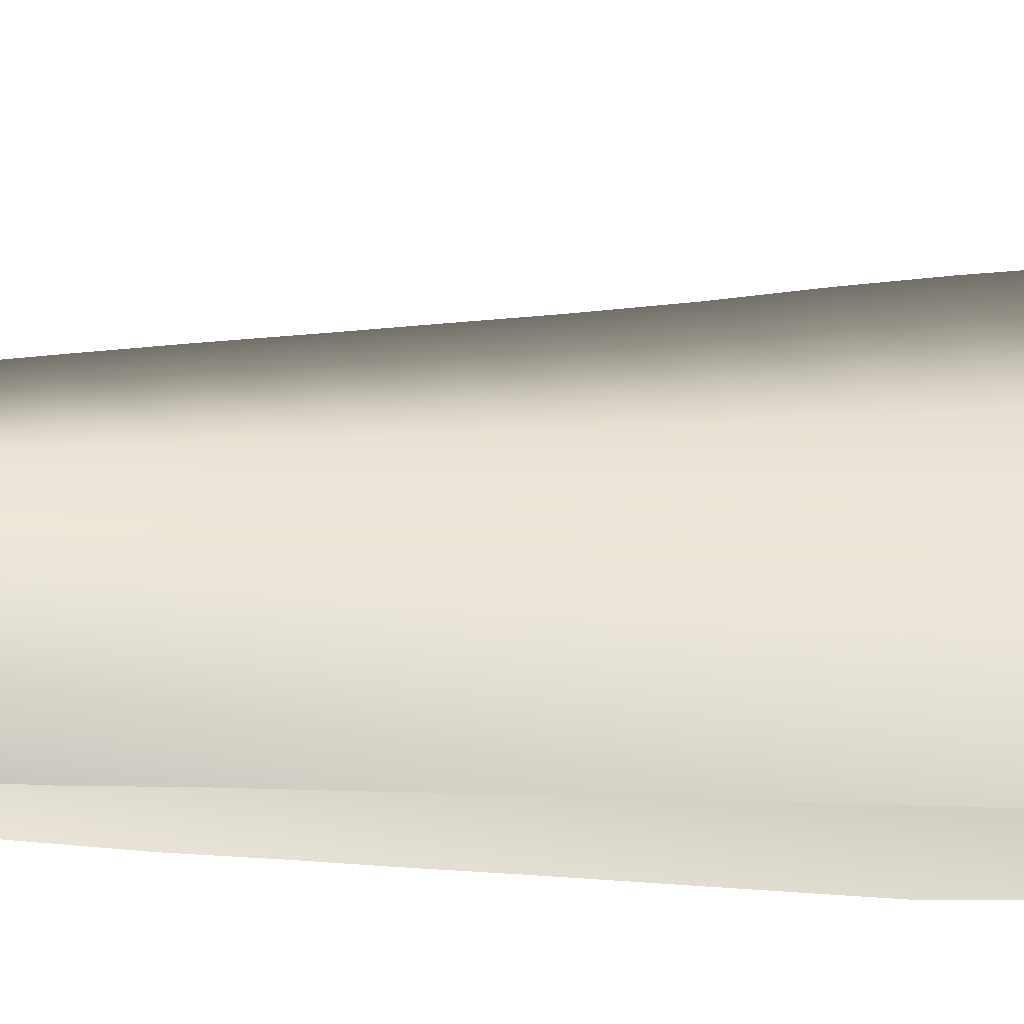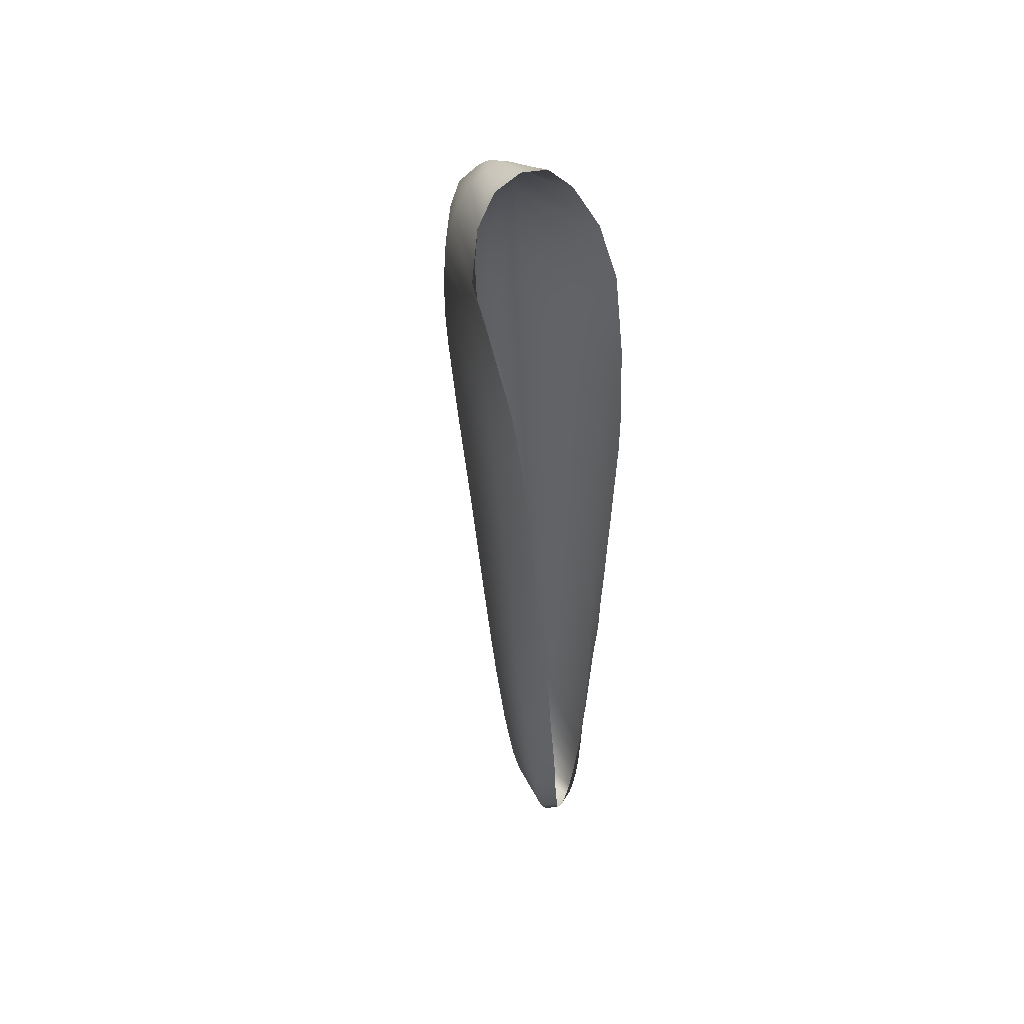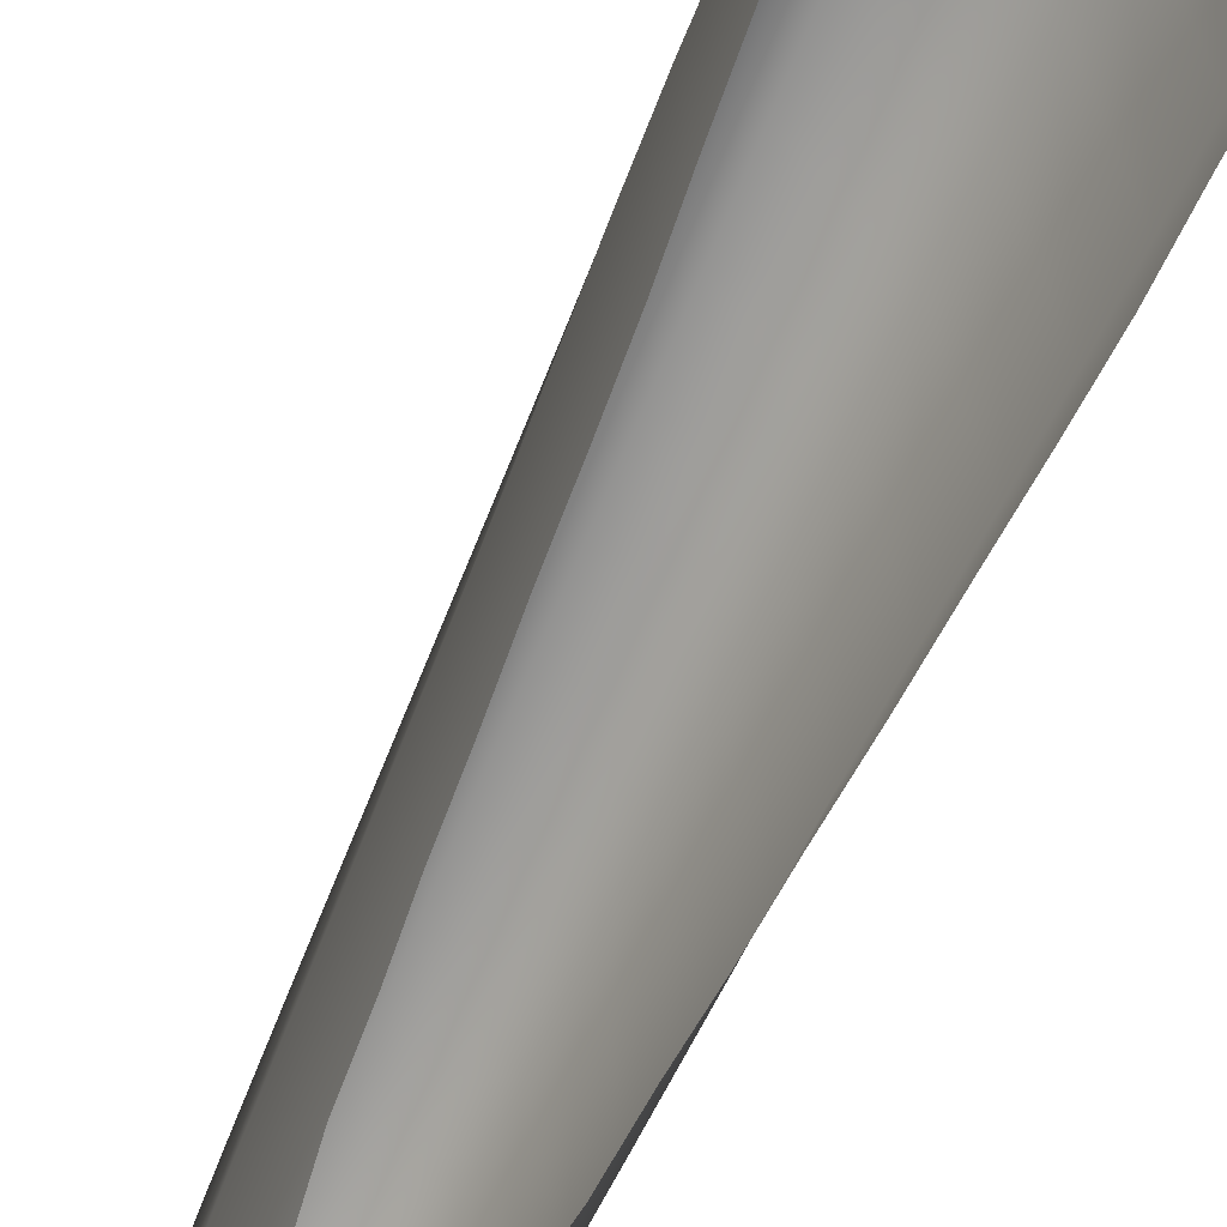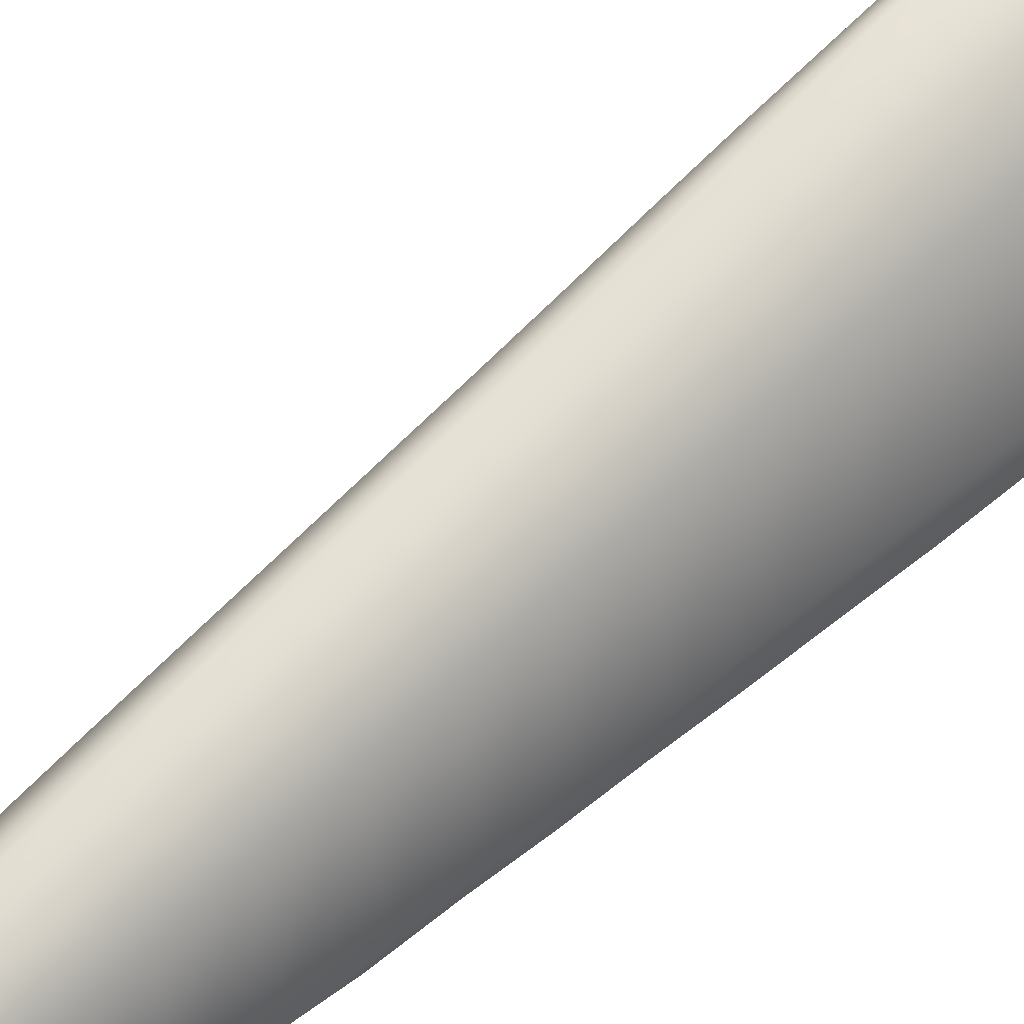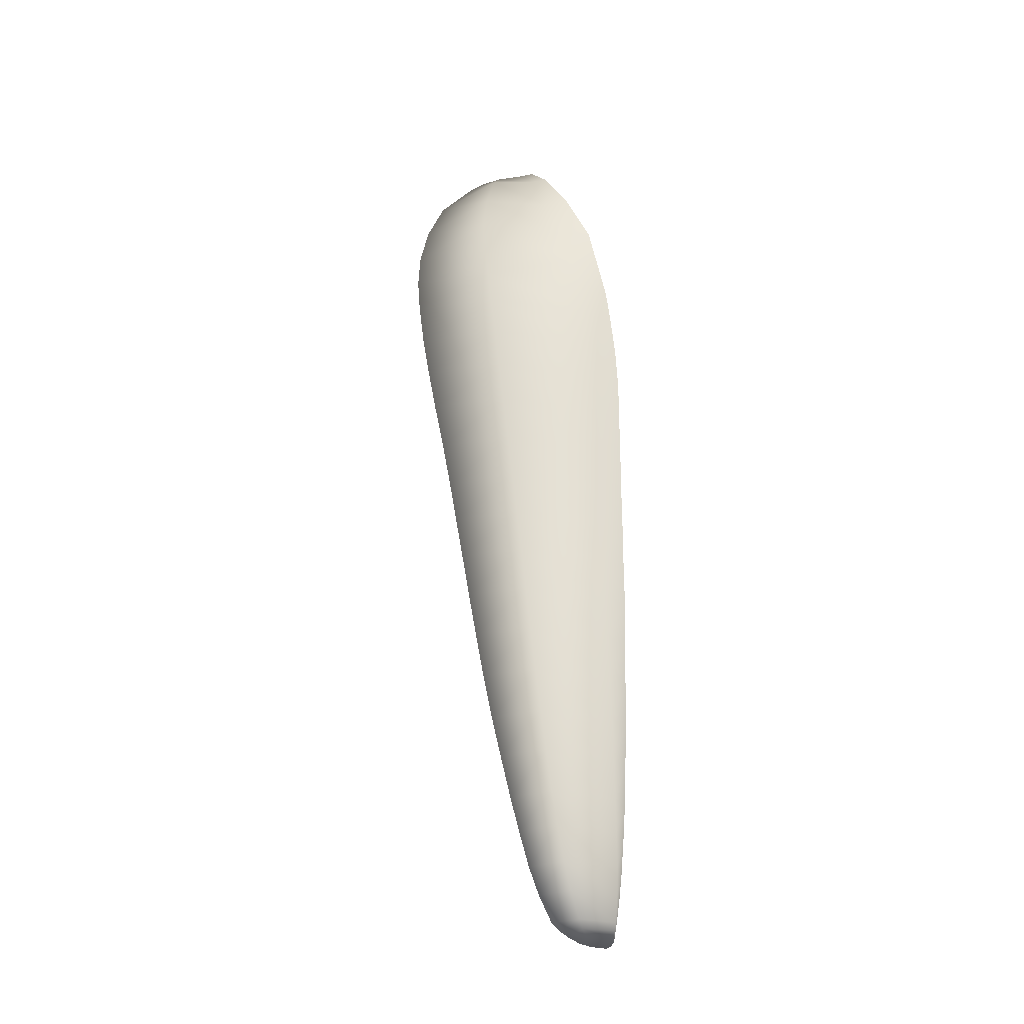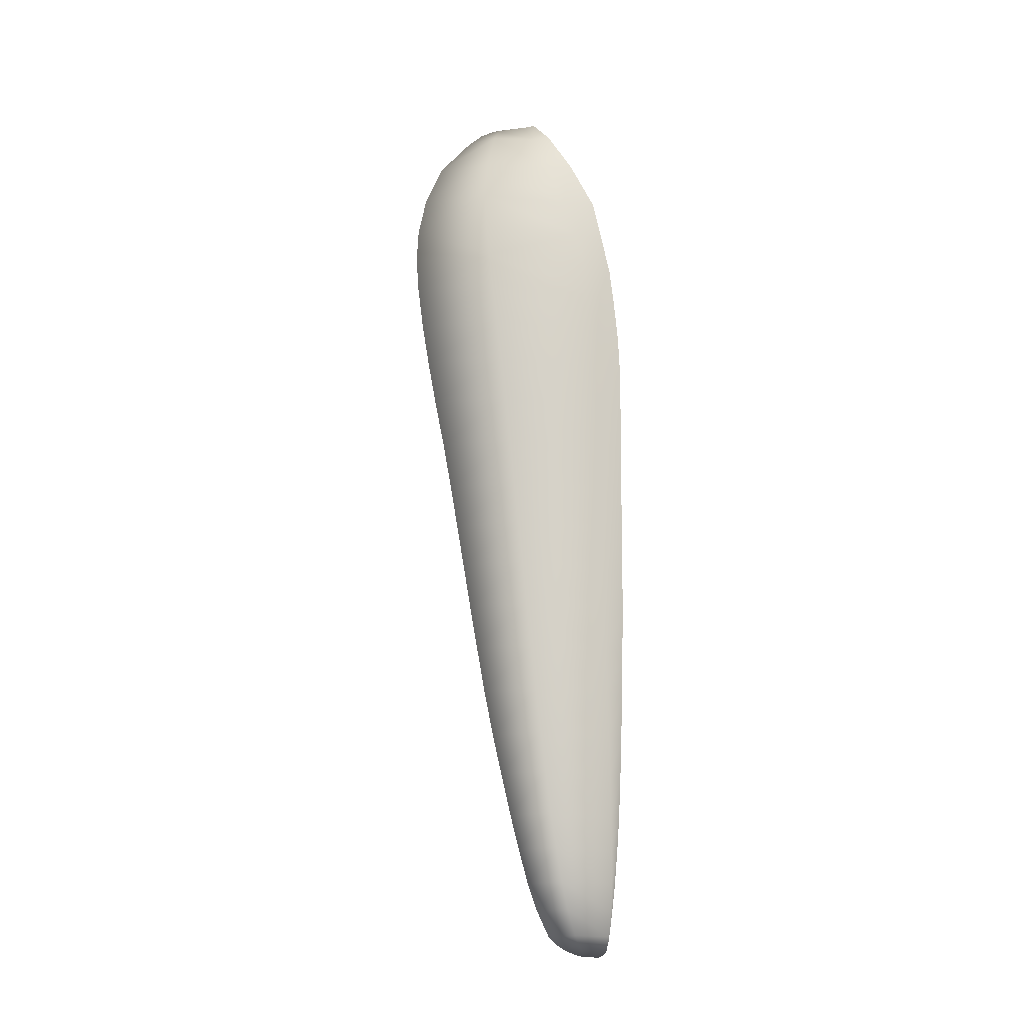
<metadata>
{"format":"obj","ext":"obj","renderer":"f3d","projection":"perspective","resolution":1024,"background":"white","views":[{"elev":-19.6,"azim":-104.6,"up":"+Y"},{"elev":49.0,"azim":-34.3,"up":"+Z"},{"elev":-55.8,"azim":-22.5,"up":"+Y"},{"elev":49.9,"azim":-135.9,"up":"+Y"},{"elev":-29.9,"azim":-112.3,"up":"+Z"},{"elev":-16.9,"azim":-114.6,"up":"+Z"}]}
</metadata>
<code>
g pm0757_00_FireCoreSkin_ty
v 7.535e-20 0.122 -0.02362
v 0.008838 0.1222 -0.02698
v 7.535e-20 0.118 -0.02272
v 1.389e-19 0.1279 -0.02492
v 0.01143 0.1176 -0.02619
v 0.004775 0.1324 -0.02915
v 2.625e-19 0.1331 -0.02703
v 2.358e-19 0.1389 -0.03067
v 0.01655 0.1202 -0.03619
v 0.02061 0.1147 -0.03614
v 0.009316 0.1365 -0.03599
v 2.691e-19 0.1448 -0.03624
v 1.153e-18 0.1586 -0.05277
v 0.02165 0.1153 -0.05254
v 0.02798 0.1075 -0.05245
v 0.01382 0.1419 -0.05274
v 1.317e-18 0.1657 -0.06953
v 0.0247 0.1094 -0.06954
v 0.02848 0.09653 -0.06963
v 0.01628 0.1443 -0.06942
v -2.597e-19 0.169 -0.08518
v 0.02639 0.1044 -0.08503
v 0.02718 0.09178 -0.08515
v 0.01752 0.1439 -0.08476
v -2.571e-18 0.1697 -0.09903
v 0.02686 0.1008 -0.09899
v 0.02591 0.08744 -0.09925
v 0.01823 0.1428 -0.09869
v -5.982e-18 0.1687 -0.1129
v 0.0269 0.09909 -0.113
v 0.02458 0.08487 -0.113
v 0.01825 0.1412 -0.113
v -1.009e-17 0.1664 -0.1301
v 0.0265 0.09816 -0.13
v 0.02363 0.08252 -0.1302
v 0.01807 0.139 -0.1295
v -1.402e-17 0.1634 -0.1465
v 0.0258 0.0971 -0.1465
v 0.02234 0.08104 -0.1465
v 0.01774 0.137 -0.1465
v -1.746e-17 0.16 -0.1642
v 0.02488 0.0959 -0.1642
v 0.02114 0.08055 -0.1641
v 0.0173 0.1347 -0.1642
v -2.12e-17 0.1559 -0.1832
v 0.02375 0.0948 -0.1831
v 0.01996 0.08007 -0.1833
v 0.01679 0.1323 -0.1828
v -2.418e-17 0.1523 -0.2018
v 0.02281 0.09365 -0.2018
v 0.01854 0.07954 -0.2018
v 0.01633 0.13 -0.2011
v -2.463e-17 0.1492 -0.2188
v 0.02205 0.09256 -0.2188
v 0.01746 0.07901 -0.219
v 0.01593 0.1278 -0.2188
v -2.288e-17 0.1461 -0.2355
v 0.02129 0.0915 -0.2355
v 0.01604 0.07849 -0.2355
v 0.01554 0.1257 -0.236
v -2.083e-17 0.1429 -0.2532
v 0.02051 0.09036 -0.253
v 0.01496 0.07793 -0.2533
v 0.01514 0.1235 -0.2536
v -2.241e-17 0.1396 -0.2708
v 0.01968 0.08925 -0.2709
v 0.01271 0.07745 -0.2708
v 0.01472 0.1213 -0.2714
v -2.897e-17 0.1361 -0.2891
v 0.01877 0.08812 -0.2888
v 0.01118 0.0772 -0.2891
v 0.01426 0.119 -0.2894
v -3.728e-17 0.1323 -0.3071
v 0.01769 0.08708 -0.3068
v 0.01007 0.07723 -0.3072
v 0.01372 0.1166 -0.3072
v -4.293e-17 0.1284 -0.3229
v 0.01655 0.08626 -0.3228
v 0.008716 0.07728 -0.3228
v 0.01315 0.1142 -0.3231
v -4.752e-17 0.1242 -0.3399
v 0.01525 0.08552 -0.34
v 0.00724 0.07747 -0.34
v 0.0125 0.1117 -0.3397
v -4.858e-17 0.1204 -0.3537
v 0.01406 0.08488 -0.3537
v 0.006013 0.07799 -0.3536
v 0.01185 0.109 -0.3534
v -4.894e-17 0.1164 -0.3674
v 0.01274 0.0843 -0.3672
v 0.004923 0.07877 -0.3672
v 0.01094 0.1062 -0.3671
v -4.894e-17 0.1122 -0.3782
v 0.01126 0.08404 -0.3781
v 0.003647 0.07956 -0.3781
v 0.009656 0.103 -0.378
v -4.894e-17 0.107 -0.3884
v 0.00928 0.08404 -0.3882
v 0.002105 0.08054 -0.3884
v 0.007091 0.09851 -0.3879
v -4.894e-17 0.1041 -0.391
v 0.008071 0.084 -0.391
v 0.001852 0.08096 -0.391
v 0.006166 0.08407 -0.3935
v 0.001476 0.08135 -0.3936
v -4.894e-17 0.08198 -0.395
v -4.894e-17 0.08396 -0.396
v -4.894e-17 0.0908 -0.396
v 0.005759 0.09638 -0.3912
v -4.894e-17 0.09974 -0.3935
v 0.00353 0.09366 -0.3941
v -4.894e-17 0.09488 -0.3953
v 2.358e-19 0.1389 -0.03067
v 2.625e-19 0.1331 -0.02703
v -0.004775 0.1324 -0.02915
v 1.389e-19 0.1279 -0.02492
v -0.009316 0.1365 -0.03599
v 2.691e-19 0.1448 -0.03624
v 1.153e-18 0.1586 -0.05277
v -0.008838 0.1222 -0.02698
v 7.535e-20 0.122 -0.02362
v 7.535e-20 0.118 -0.02272
v -0.01143 0.1176 -0.02619
v -0.01655 0.1202 -0.03619
v -0.02061 0.1147 -0.03614
v -0.02165 0.1153 -0.05254
v -0.02798 0.1075 -0.05245
v -0.01382 0.1419 -0.05274
v 1.317e-18 0.1657 -0.06953
v -0.0247 0.1094 -0.06954
v -0.02848 0.09653 -0.06963
v -0.01628 0.1443 -0.06942
v -2.597e-19 0.169 -0.08518
v -0.02639 0.1044 -0.08503
v -0.02718 0.09178 -0.08515
v -0.01752 0.1439 -0.08476
v -0.01823 0.1428 -0.09869
v -2.571e-18 0.1697 -0.09903
v -5.982e-18 0.1687 -0.1129
v -0.02686 0.1008 -0.09899
v -0.02591 0.08744 -0.09925
v -0.0269 0.09909 -0.113
v -0.02458 0.08487 -0.113
v -0.01825 0.1412 -0.113
v -1.009e-17 0.1664 -0.1301
v -0.0265 0.09816 -0.13
v -0.02363 0.08252 -0.1302
v -0.01807 0.139 -0.1295
v -1.402e-17 0.1634 -0.1465
v -0.0258 0.0971 -0.1465
v -0.02234 0.08104 -0.1465
v -0.01774 0.137 -0.1465
v -1.746e-17 0.16 -0.1642
v -0.02488 0.0959 -0.1642
v -0.02114 0.08055 -0.1641
v -0.0173 0.1347 -0.1642
v -2.12e-17 0.1559 -0.1832
v -0.02375 0.0948 -0.1831
v -0.01996 0.08007 -0.1833
v -0.01679 0.1323 -0.1828
v -2.418e-17 0.1523 -0.2018
v -0.02281 0.09365 -0.2018
v -0.01854 0.07954 -0.2018
v -0.01633 0.13 -0.2011
v -2.463e-17 0.1492 -0.2188
v -0.02205 0.09256 -0.2188
v -0.01746 0.07901 -0.219
v -0.01593 0.1278 -0.2188
v -2.288e-17 0.1461 -0.2355
v -0.02129 0.0915 -0.2355
v -0.01604 0.07849 -0.2355
v -0.01554 0.1257 -0.236
v -2.083e-17 0.1429 -0.2532
v -0.02051 0.09036 -0.253
v -0.01496 0.07793 -0.2533
v -0.01514 0.1235 -0.2536
v -2.241e-17 0.1396 -0.2708
v -0.01968 0.08925 -0.2709
v -0.01271 0.07745 -0.2708
v -0.01472 0.1213 -0.2714
v -2.897e-17 0.1361 -0.2891
v -0.01877 0.08812 -0.2888
v -0.01118 0.0772 -0.2891
v -0.01426 0.119 -0.2894
v -3.728e-17 0.1323 -0.3071
v -0.01769 0.08708 -0.3068
v -0.01007 0.07723 -0.3072
v -0.01372 0.1166 -0.3072
v -4.293e-17 0.1284 -0.3229
v -0.01655 0.08626 -0.3228
v -0.008716 0.07728 -0.3228
v -0.01315 0.1142 -0.3231
v -4.752e-17 0.1242 -0.3399
v -0.01525 0.08552 -0.34
v -0.00724 0.07747 -0.34
v -0.0125 0.1117 -0.3397
v -4.858e-17 0.1204 -0.3537
v -0.01406 0.08488 -0.3537
v -0.006013 0.07799 -0.3536
v -0.01185 0.109 -0.3534
v -4.894e-17 0.1164 -0.3674
v -0.01274 0.0843 -0.3672
v -0.004923 0.07877 -0.3672
v -0.01094 0.1062 -0.3671
v -4.894e-17 0.1122 -0.3782
v -0.01126 0.08404 -0.3781
v -0.003647 0.07956 -0.3781
v -0.009656 0.103 -0.378
v -4.894e-17 0.107 -0.3884
v -0.00928 0.08404 -0.3882
v -0.002105 0.08054 -0.3884
v -0.007091 0.09851 -0.3879
v -4.894e-17 0.1041 -0.391
v -0.008071 0.084 -0.391
v -0.001852 0.08096 -0.391
v -0.006166 0.08407 -0.3935
v -0.001476 0.08135 -0.3936
v -4.894e-17 0.08198 -0.395
v -4.894e-17 0.08396 -0.396
v -4.894e-17 0.0908 -0.396
v -0.005759 0.09638 -0.3912
v -4.894e-17 0.09974 -0.3935
v -0.00353 0.09366 -0.3941
v -4.894e-17 0.09488 -0.3953
g pm0757_00_FireCoreSkin_ty_0
f 3 2 1
f 1 2 4
f 3 5 2
f 2 6 4
f 7 4 6
f 7 6 8
f 2 5 9
f 2 9 6
f 5 10 9
f 8 6 11
f 9 11 6
f 12 8 11
f 13 12 11
f 9 10 14
f 9 14 11
f 10 15 14
f 16 13 11
f 14 16 11
f 17 13 16
f 14 15 18
f 14 18 16
f 15 19 18
f 20 17 16
f 18 20 16
f 21 17 20
f 18 19 22
f 18 22 20
f 19 23 22
f 24 21 20
f 22 24 20
f 25 21 24
f 26 22 23
f 22 26 24
f 27 26 23
f 28 25 24
f 26 28 24
f 29 25 28
f 26 27 30
f 26 30 28
f 27 31 30
f 32 29 28
f 30 32 28
f 33 29 32
f 30 31 34
f 30 34 32
f 31 35 34
f 36 33 32
f 34 36 32
f 37 33 36
f 34 35 38
f 34 38 36
f 35 39 38
f 40 37 36
f 38 40 36
f 41 37 40
f 38 39 42
f 38 42 40
f 39 43 42
f 44 41 40
f 42 44 40
f 45 41 44
f 42 43 46
f 42 46 44
f 43 47 46
f 48 45 44
f 46 48 44
f 49 45 48
f 46 47 50
f 46 50 48
f 47 51 50
f 52 49 48
f 50 52 48
f 53 49 52
f 50 51 54
f 50 54 52
f 51 55 54
f 56 53 52
f 54 56 52
f 57 53 56
f 54 55 58
f 54 58 56
f 55 59 58
f 60 57 56
f 58 60 56
f 61 57 60
f 58 59 62
f 58 62 60
f 59 63 62
f 64 61 60
f 62 64 60
f 65 61 64
f 62 63 66
f 62 66 64
f 63 67 66
f 68 65 64
f 66 68 64
f 69 65 68
f 66 67 70
f 66 70 68
f 67 71 70
f 72 69 68
f 70 72 68
f 73 69 72
f 70 71 74
f 70 74 72
f 71 75 74
f 76 73 72
f 74 76 72
f 77 73 76
f 74 75 78
f 74 78 76
f 75 79 78
f 80 77 76
f 78 80 76
f 81 77 80
f 78 79 82
f 78 82 80
f 79 83 82
f 84 81 80
f 82 84 80
f 85 81 84
f 82 83 86
f 82 86 84
f 83 87 86
f 88 85 84
f 86 88 84
f 89 85 88
f 86 87 90
f 86 90 88
f 87 91 90
f 92 89 88
f 90 92 88
f 93 89 92
f 90 91 94
f 90 94 92
f 91 95 94
f 96 93 92
f 94 96 92
f 97 93 96
f 94 95 98
f 94 98 96
f 95 99 98
f 100 97 96
f 98 100 96
f 101 97 100
f 98 99 102
f 98 102 100
f 99 103 102
f 102 103 104
f 103 105 104
f 104 105 106
f 104 106 107
f 108 104 107
f 109 101 100
f 102 109 100
f 102 104 109
f 110 101 109
f 108 111 104
f 104 111 109
f 111 110 109
f 112 111 108
f 112 110 111
f 115 114 113
f 116 114 115
f 115 113 117
f 113 118 117
f 118 119 117
f 115 120 116
f 120 121 116
f 120 122 121
f 123 122 120
f 124 120 115
f 123 120 124
f 117 124 115
f 125 123 124
f 125 124 126
f 126 124 117
f 127 125 126
f 119 128 117
f 128 126 117
f 119 129 128
f 127 126 130
f 130 126 128
f 131 127 130
f 129 132 128
f 132 130 128
f 129 133 132
f 131 130 134
f 134 130 132
f 135 131 134
f 133 136 132
f 136 134 132
f 136 133 137
f 134 136 137
f 133 138 137
f 138 139 137
f 134 140 135
f 140 134 137
f 140 141 135
f 141 140 142
f 142 140 137
f 143 141 142
f 139 144 137
f 144 142 137
f 139 145 144
f 143 142 146
f 146 142 144
f 147 143 146
f 145 148 144
f 148 146 144
f 145 149 148
f 147 146 150
f 150 146 148
f 151 147 150
f 149 152 148
f 152 150 148
f 149 153 152
f 151 150 154
f 154 150 152
f 155 151 154
f 153 156 152
f 156 154 152
f 153 157 156
f 155 154 158
f 158 154 156
f 159 155 158
f 157 160 156
f 160 158 156
f 157 161 160
f 159 158 162
f 162 158 160
f 163 159 162
f 161 164 160
f 164 162 160
f 161 165 164
f 163 162 166
f 166 162 164
f 167 163 166
f 165 168 164
f 168 166 164
f 165 169 168
f 167 166 170
f 170 166 168
f 171 167 170
f 169 172 168
f 172 170 168
f 169 173 172
f 171 170 174
f 174 170 172
f 175 171 174
f 173 176 172
f 176 174 172
f 173 177 176
f 175 174 178
f 178 174 176
f 179 175 178
f 177 180 176
f 180 178 176
f 177 181 180
f 179 178 182
f 182 178 180
f 183 179 182
f 181 184 180
f 184 182 180
f 181 185 184
f 183 182 186
f 186 182 184
f 187 183 186
f 185 188 184
f 188 186 184
f 185 189 188
f 187 186 190
f 190 186 188
f 191 187 190
f 189 192 188
f 192 190 188
f 189 193 192
f 191 190 194
f 194 190 192
f 195 191 194
f 193 196 192
f 196 194 192
f 193 197 196
f 195 194 198
f 198 194 196
f 199 195 198
f 197 200 196
f 200 198 196
f 197 201 200
f 199 198 202
f 202 198 200
f 203 199 202
f 201 204 200
f 204 202 200
f 201 205 204
f 203 202 206
f 206 202 204
f 207 203 206
f 205 208 204
f 208 206 204
f 205 209 208
f 207 206 210
f 210 206 208
f 211 207 210
f 209 212 208
f 212 210 208
f 209 213 212
f 211 210 214
f 214 210 212
f 215 211 214
f 215 214 216
f 217 215 216
f 217 216 218
f 218 216 219
f 216 220 219
f 213 221 212
f 221 214 212
f 216 214 221
f 213 222 221
f 223 220 216
f 223 216 221
f 222 223 221
f 223 224 220
f 222 224 223

</code>
